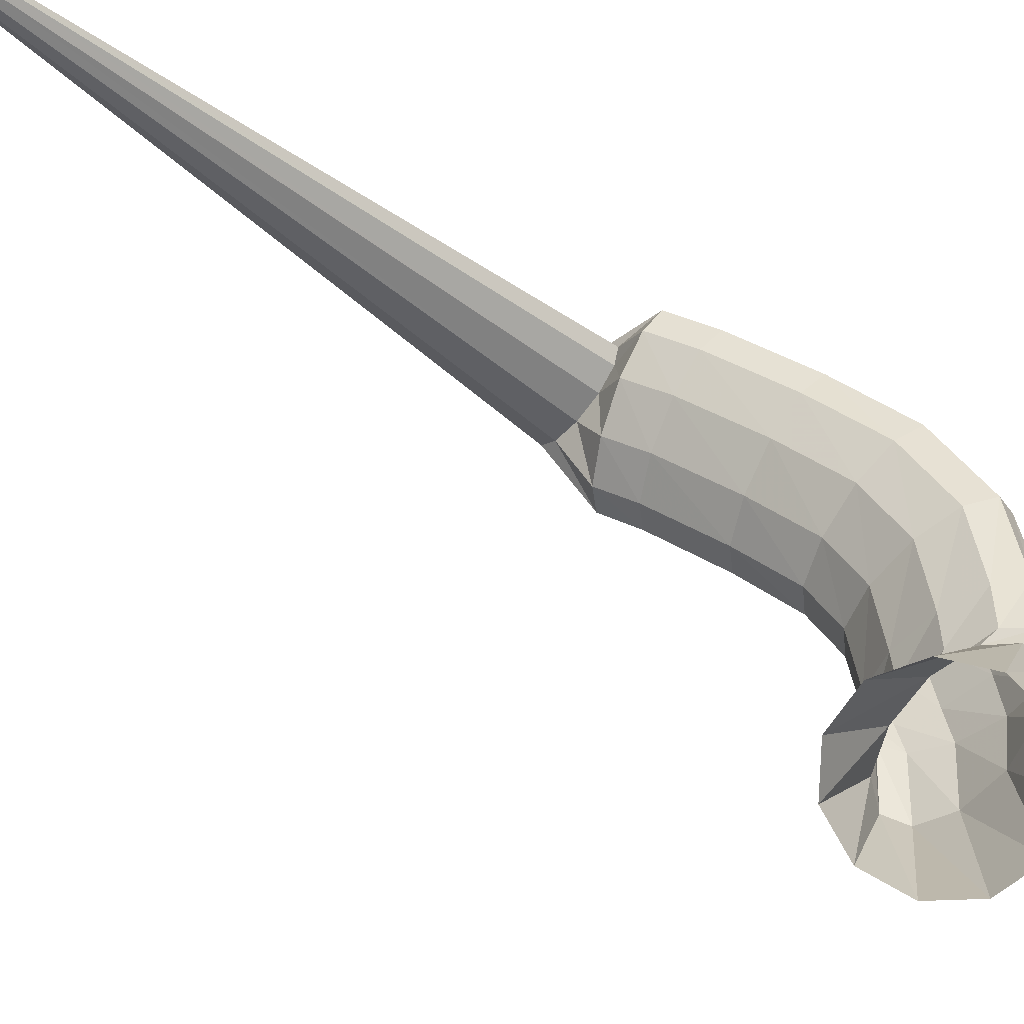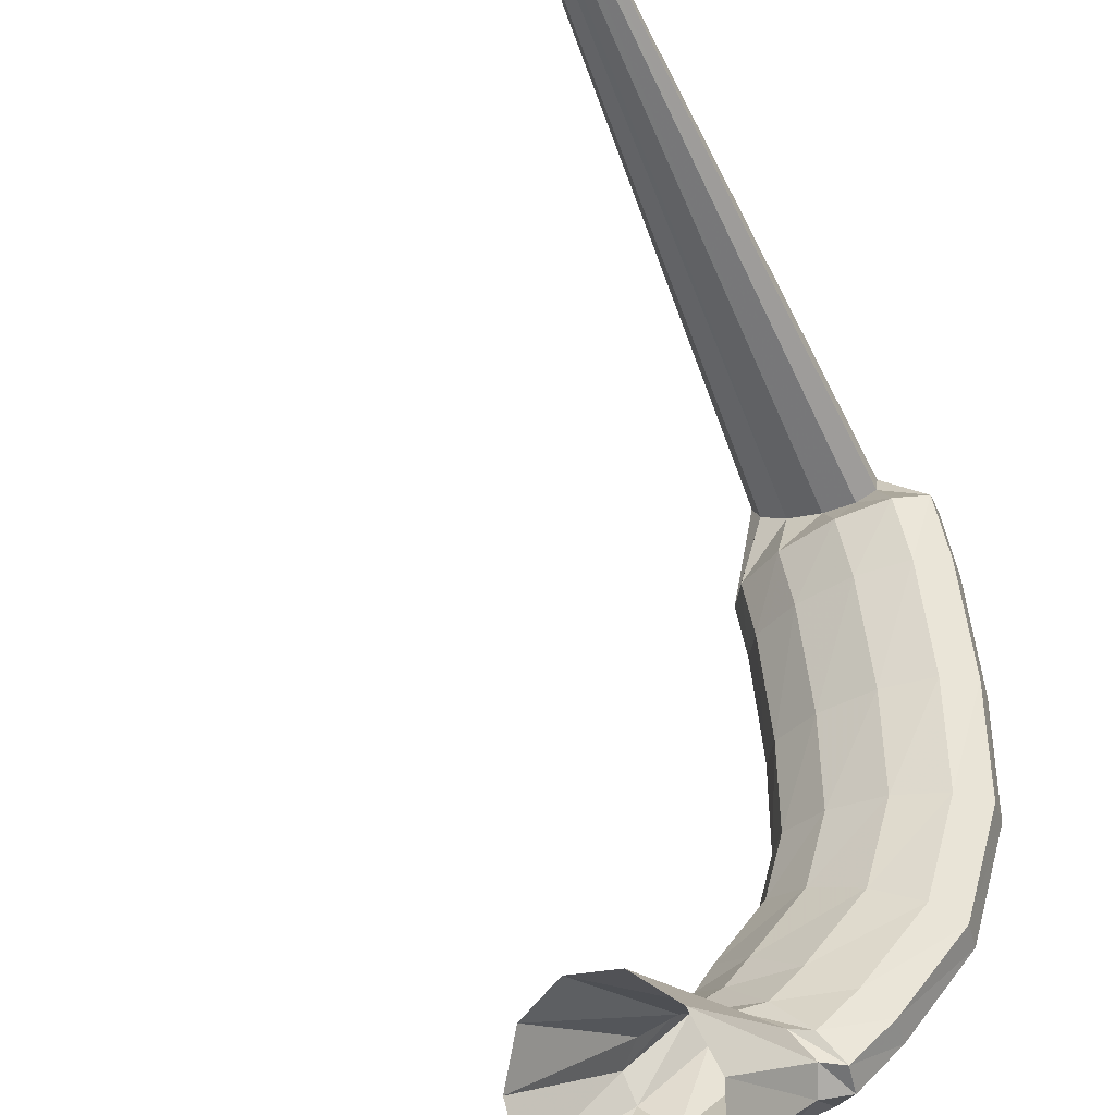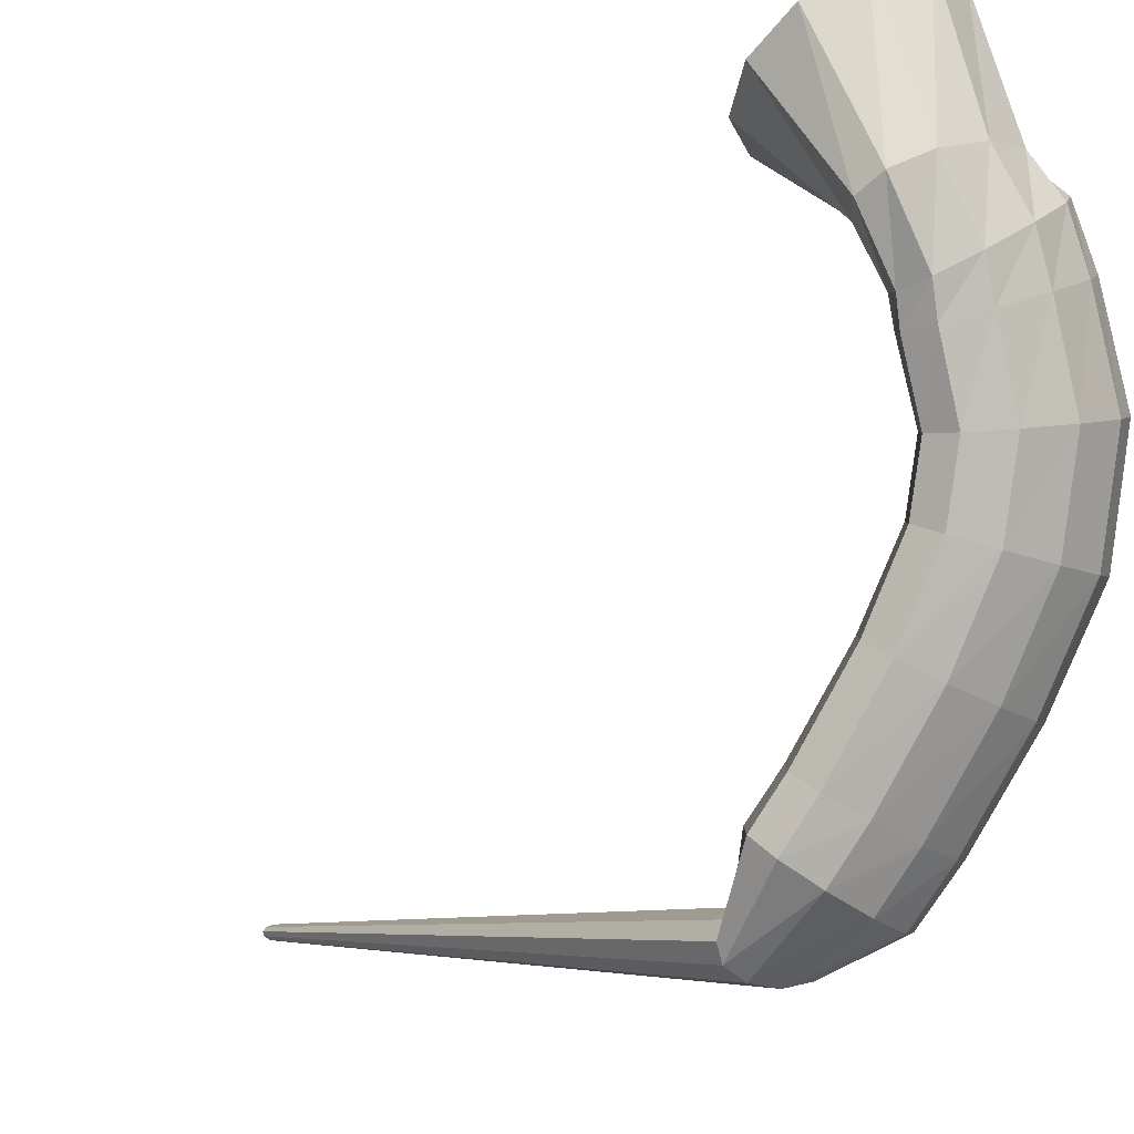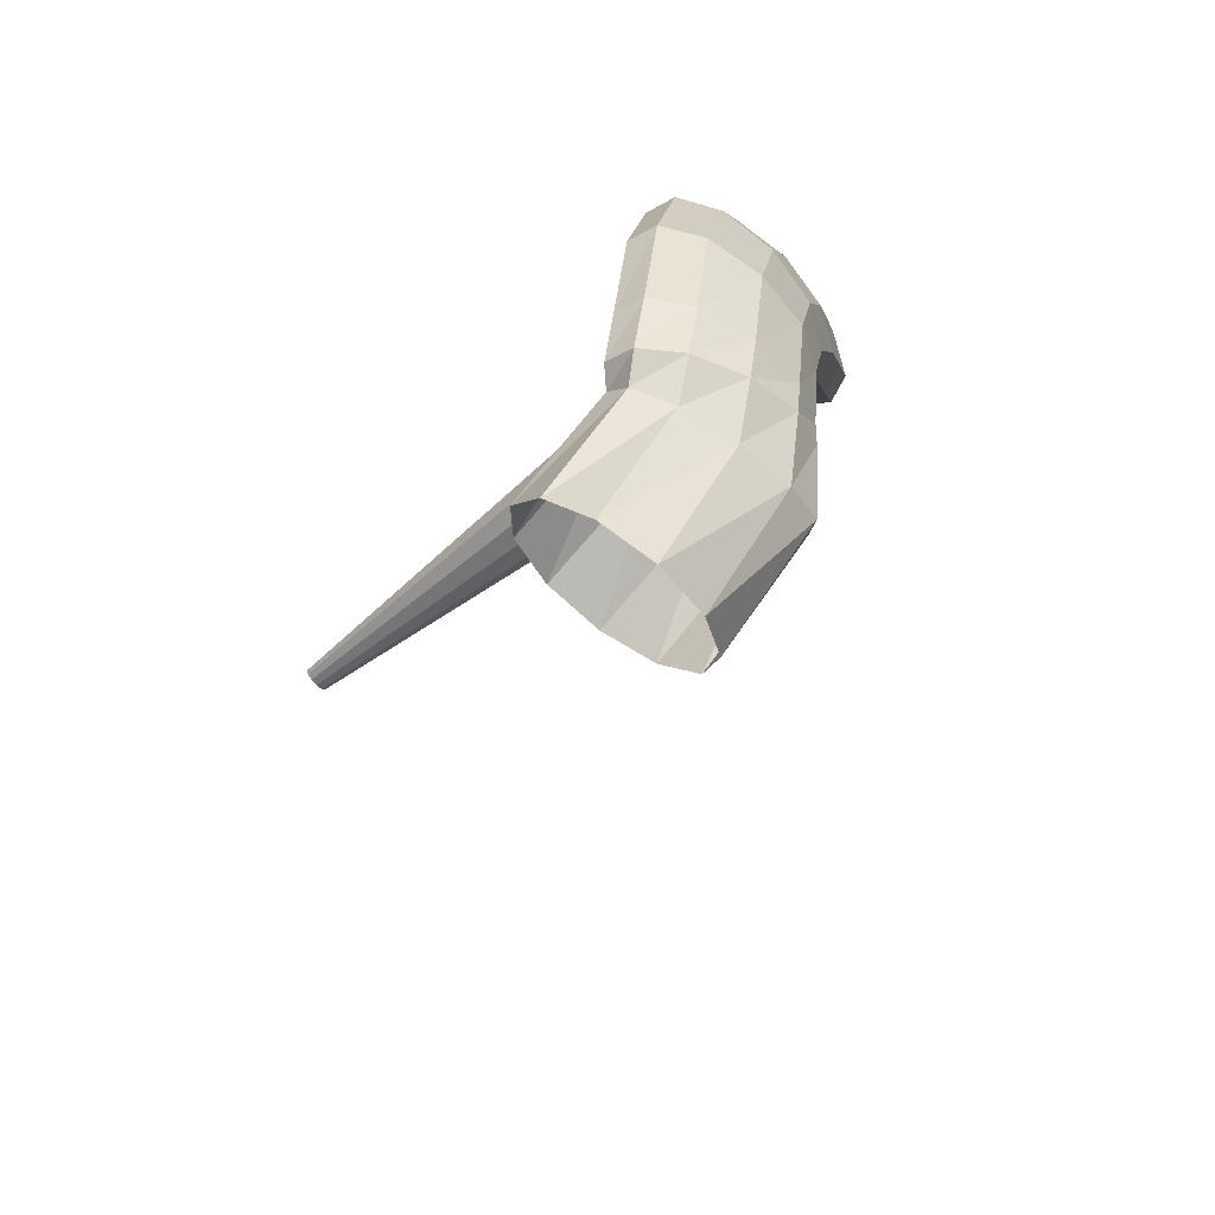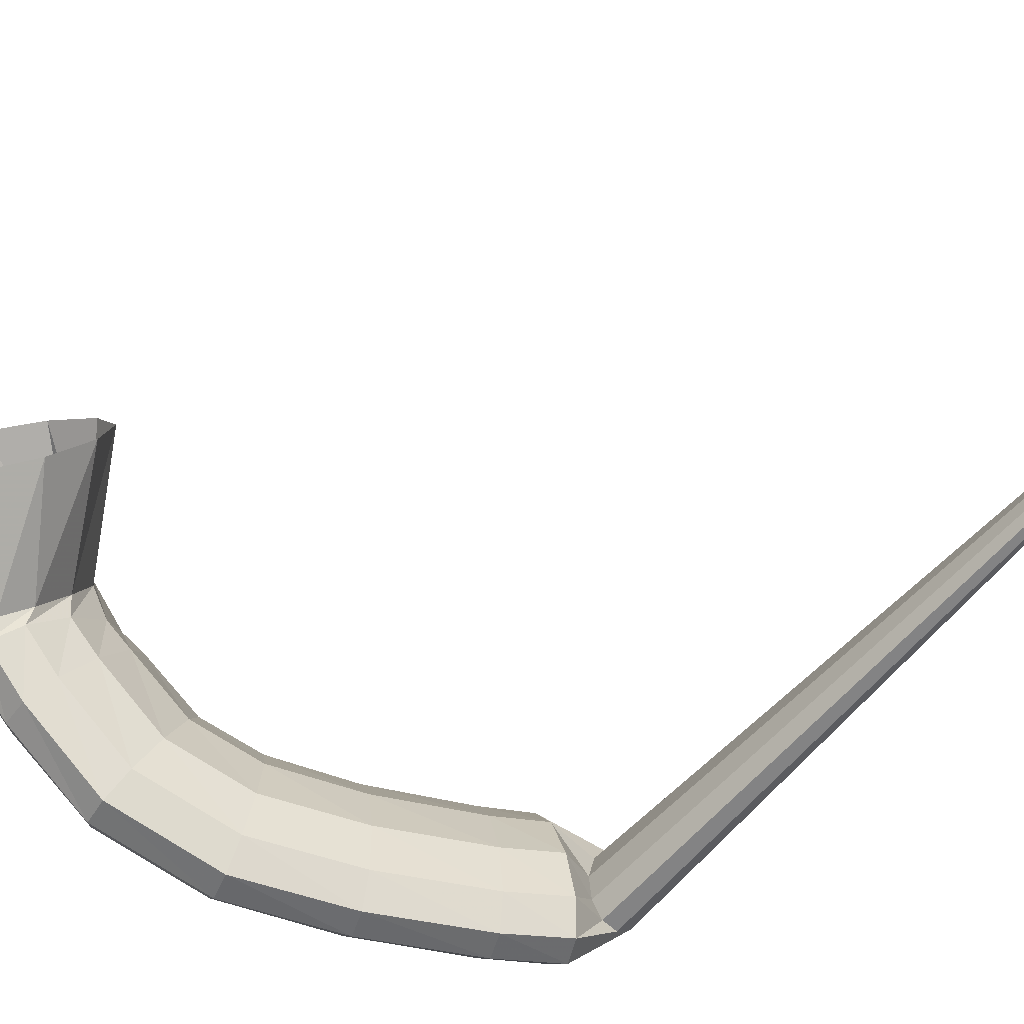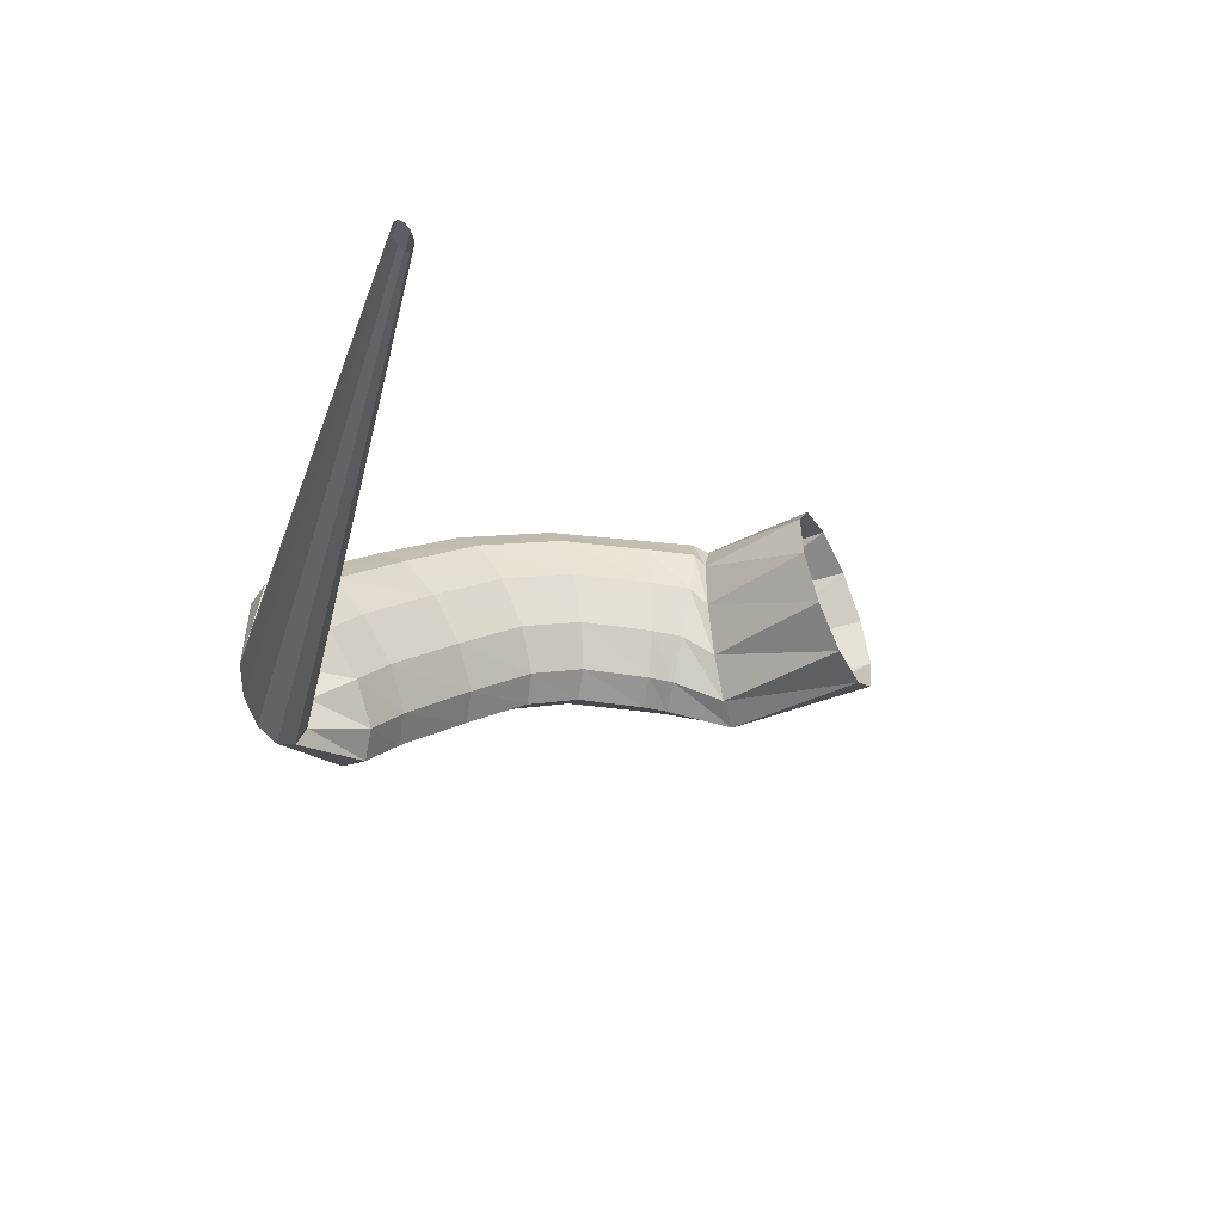
<metadata>
{"format":"obj","ext":"obj","renderer":"f3d","projection":"perspective","resolution":1024,"background":"white","views":[{"elev":62.3,"azim":93.9,"up":"+Z"},{"elev":72.9,"azim":140.2,"up":"+Z"},{"elev":-66.1,"azim":116.9,"up":"+Z"},{"elev":52.9,"azim":76.4,"up":"+Y"},{"elev":52.7,"azim":-121.0,"up":"+Z"},{"elev":-78.0,"azim":-27.1,"up":"+Y"}]}
</metadata>
<code>
g tube1
v 117.3 133 151
v 117.1 133.3 151.3
v 117.1 133.5 151.5
v 117.2 133.6 151.6
v 117.5 133.6 151.6
v 117.8 133.5 151.5
v 118 133.2 151.3
v 118.2 133 151
v 118.1 132.8 150.9
v 117.9 132.7 150.8
v 117.6 132.8 150.8
v 117.3 133 151
v 119.4 157.1 126.2
v 118.6 158.1 127.2
v 118.4 159 128.1
v 118.9 159.4 128.7
v 119.9 159.3 128.7
v 121.1 158.6 128.2
v 122.2 157.7 127.3
v 122.8 156.7 126.3
v 122.6 156.1 125.5
v 121.8 155.9 125.2
v 120.6 156.3 125.4
v 119.4 157.1 126.2
v 120.8 161.3 125.6
v 118.8 161.8 127.4
v 117.7 161.8 129.2
v 117.9 161.3 130.5
v 119.3 160.5 131
v 121.5 159.6 130.4
v 123.8 158.9 128.9
v 125.5 158.6 127.1
v 126 158.9 125.4
v 125.1 159.6 124.5
v 123.2 160.5 124.6
v 120.8 161.3 125.6
v 122.3 163.9 126.5
v 120.2 164.6 128.2
v 119.1 164.6 130
v 119.3 164.1 131.3
v 120.6 163.1 131.8
v 122.8 162 131.2
v 125 161.2 129.7
v 126.7 160.8 127.9
v 127.2 161.1 126.3
v 126.4 161.8 125.3
v 124.6 162.9 125.4
v 122.3 163.9 126.5
v 125.2 168.4 128
v 123.2 169.2 129.7
v 122.1 169.3 131.5
v 122.2 168.7 132.9
v 123.5 167.6 133.3
v 125.5 166.4 132.7
v 127.7 165.4 131.2
v 129.4 164.9 129.4
v 129.9 165.2 127.8
v 129.2 166 126.8
v 127.4 167.3 126.9
v 125.2 168.4 128
v 128.4 172.4 129.7
v 126.6 173.4 131.5
v 125.5 173.6 133.3
v 125.5 172.9 134.6
v 126.6 171.6 135
v 128.4 170.1 134.3
v 130.4 168.8 132.7
v 131.9 168.1 130.9
v 132.5 168.4 129.2
v 131.9 169.4 128.4
v 130.4 170.9 128.6
v 128.4 172.4 129.7
v 132.3 175 131.4
v 130.9 176.3 133.4
v 130 176.7 135.3
v 129.9 175.9 136.5
v 130.5 174.3 136.7
v 131.8 172.4 135.7
v 133.2 170.7 134
v 134.3 169.8 131.9
v 134.9 170.1 130.3
v 134.6 171.3 129.6
v 133.6 173.1 130
v 132.3 175 131.4
v 136.6 176.1 132.9
v 135.5 177.4 135.1
v 134.8 177.7 137.1
v 134.6 176.9 138.2
v 134.9 175.2 138.2
v 135.8 173.2 137.1
v 136.8 171.4 135.1
v 137.7 170.6 132.9
v 138.2 170.8 131.3
v 138.1 172.2 130.7
v 137.5 174.1 131.3
v 136.6 176.1 132.9
v 138.8 176.5 133.8
v 138.2 177.8 136.1
v 137.6 178 138.2
v 137.3 177.1 139.3
v 137.3 175.4 139.1
v 137.7 173.4 137.7
v 138.4 171.7 135.5
v 139 171 133.2
v 139.5 171.3 131.6
v 139.6 172.7 131.1
v 139.4 174.6 131.9
v 138.8 176.5 133.8
v 141.8 176.3 135.1
v 140.3 177.3 137.1
v 138.9 177.3 138.7
v 138.1 176.3 139.4
v 138.1 174.6 138.9
v 138.9 172.8 137.4
v 140.3 171.4 135.4
v 141.8 170.9 133.5
v 143 171.4 132.3
v 143.4 172.8 132.2
v 142.9 174.6 133.2
v 141.8 176.3 135.1
v 147.4 177.1 139.7
v 145.4 177.9 141.5
v 143.2 177 143.1
v 141.6 174.9 144
v 141 172.1 143.8
v 141.6 169.6 142.7
v 143.3 168.2 140.9
v 145.5 168.3 139.1
v 147.5 169.8 137.8
v 148.6 172.4 137.5
v 148.6 175.1 138.2
v 147.4 177.1 139.7
f 1 2 14
f 14 13 1
f 2 3 15
f 15 14 2
f 3 4 16
f 16 15 3
f 4 5 17
f 17 16 4
f 5 6 18
f 18 17 5
f 6 7 19
f 19 18 6
f 7 8 20
f 20 19 7
f 8 9 21
f 21 20 8
f 9 10 22
f 22 21 9
f 10 11 23
f 23 22 10
f 11 12 24
f 24 23 11
f 13 14 26
f 26 25 13
f 14 15 27
f 27 26 14
f 15 16 28
f 28 27 15
f 16 17 29
f 29 28 16
f 17 18 30
f 30 29 17
f 18 19 31
f 31 30 18
f 19 20 32
f 32 31 19
f 20 21 33
f 33 32 20
f 21 22 34
f 34 33 21
f 22 23 35
f 35 34 22
f 23 24 36
f 36 35 23
f 25 26 38
f 38 37 25
f 26 27 39
f 39 38 26
f 27 28 40
f 40 39 27
f 28 29 41
f 41 40 28
f 29 30 42
f 42 41 29
f 30 31 43
f 43 42 30
f 31 32 44
f 44 43 31
f 32 33 45
f 45 44 32
f 33 34 46
f 46 45 33
f 34 35 47
f 47 46 34
f 35 36 48
f 48 47 35
f 37 38 50
f 50 49 37
f 38 39 51
f 51 50 38
f 39 40 52
f 52 51 39
f 40 41 53
f 53 52 40
f 41 42 54
f 54 53 41
f 42 43 55
f 55 54 42
f 43 44 56
f 56 55 43
f 44 45 57
f 57 56 44
f 45 46 58
f 58 57 45
f 46 47 59
f 59 58 46
f 47 48 60
f 60 59 47
f 49 50 62
f 62 61 49
f 50 51 63
f 63 62 50
f 51 52 64
f 64 63 51
f 52 53 65
f 65 64 52
f 53 54 66
f 66 65 53
f 54 55 67
f 67 66 54
f 55 56 68
f 68 67 55
f 56 57 69
f 69 68 56
f 57 58 70
f 70 69 57
f 58 59 71
f 71 70 58
f 59 60 72
f 72 71 59
f 61 62 74
f 74 73 61
f 62 63 75
f 75 74 62
f 63 64 76
f 76 75 63
f 64 65 77
f 77 76 64
f 65 66 78
f 78 77 65
f 66 67 79
f 79 78 66
f 67 68 80
f 80 79 67
f 68 69 81
f 81 80 68
f 69 70 82
f 82 81 69
f 70 71 83
f 83 82 70
f 71 72 84
f 84 83 71
f 73 74 86
f 86 85 73
f 74 75 87
f 87 86 74
f 75 76 88
f 88 87 75
f 76 77 89
f 89 88 76
f 77 78 90
f 90 89 77
f 78 79 91
f 91 90 78
f 79 80 92
f 92 91 79
f 80 81 93
f 93 92 80
f 81 82 94
f 94 93 81
f 82 83 95
f 95 94 82
f 83 84 96
f 96 95 83
f 85 86 98
f 98 97 85
f 86 87 99
f 99 98 86
f 87 88 100
f 100 99 87
f 88 89 101
f 101 100 88
f 89 90 102
f 102 101 89
f 90 91 103
f 103 102 90
f 91 92 104
f 104 103 91
f 92 93 105
f 105 104 92
f 93 94 106
f 106 105 93
f 94 95 107
f 107 106 94
f 95 96 108
f 108 107 95
f 97 98 110
f 110 109 97
f 98 99 111
f 111 110 98
f 99 100 112
f 112 111 99
f 100 101 113
f 113 112 100
f 101 102 114
f 114 113 101
f 102 103 115
f 115 114 102
f 103 104 116
f 116 115 103
f 104 105 117
f 117 116 104
f 105 106 118
f 118 117 105
f 106 107 119
f 119 118 106
f 107 108 120
f 120 119 107
f 109 110 122
f 122 121 109
f 110 111 123
f 123 122 110
f 111 112 124
f 124 123 111
f 112 113 125
f 125 124 112
f 113 114 126
f 126 125 113
f 114 115 127
f 127 126 114
f 115 116 128
f 128 127 115
f 116 117 129
f 129 128 116
f 117 118 130
f 130 129 117
f 118 119 131
f 131 130 118
f 119 120 132
f 132 131 119
g

</code>
